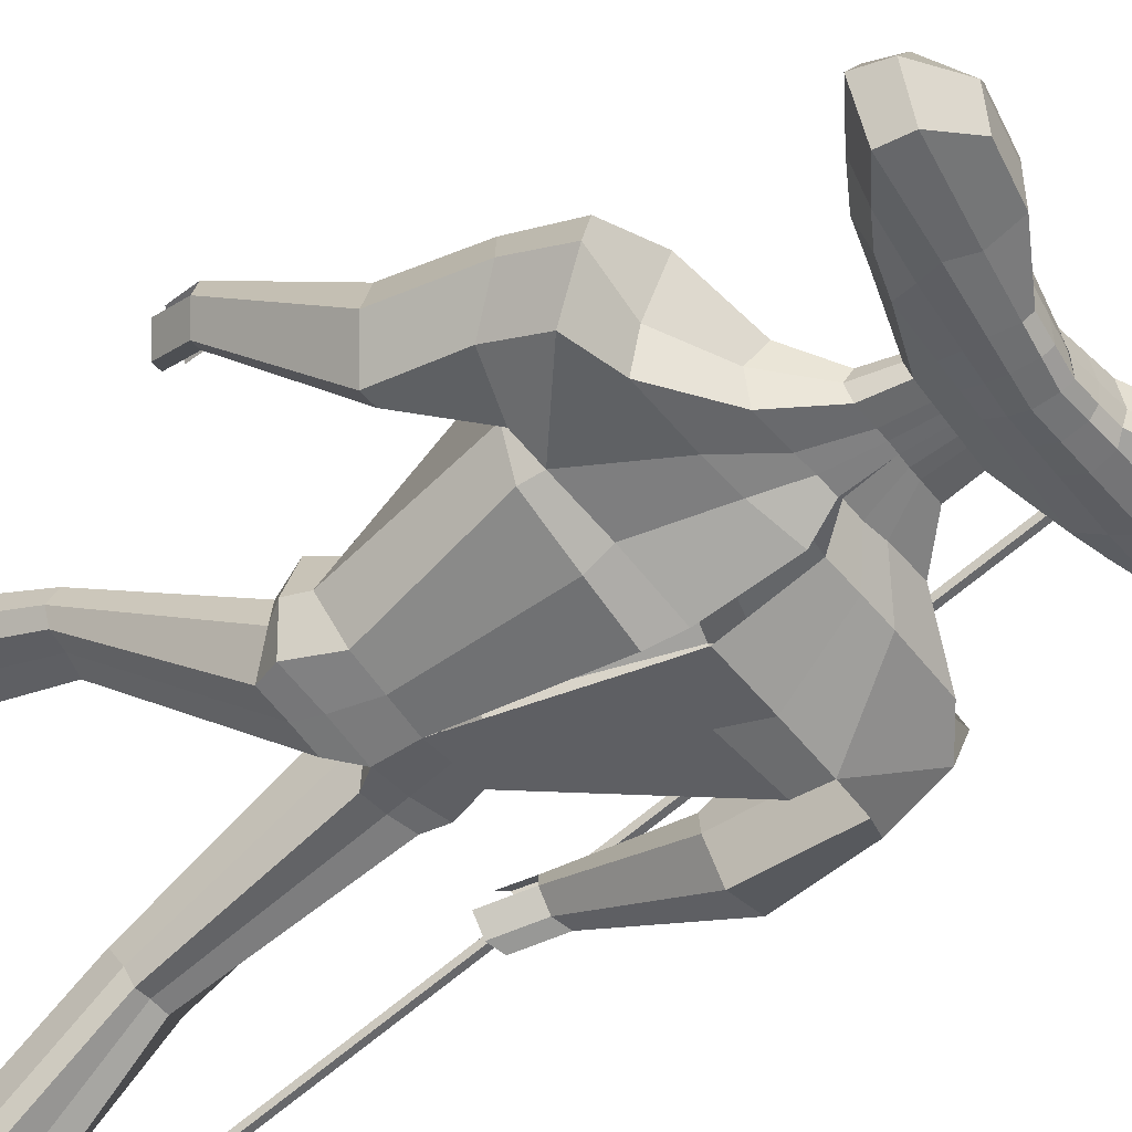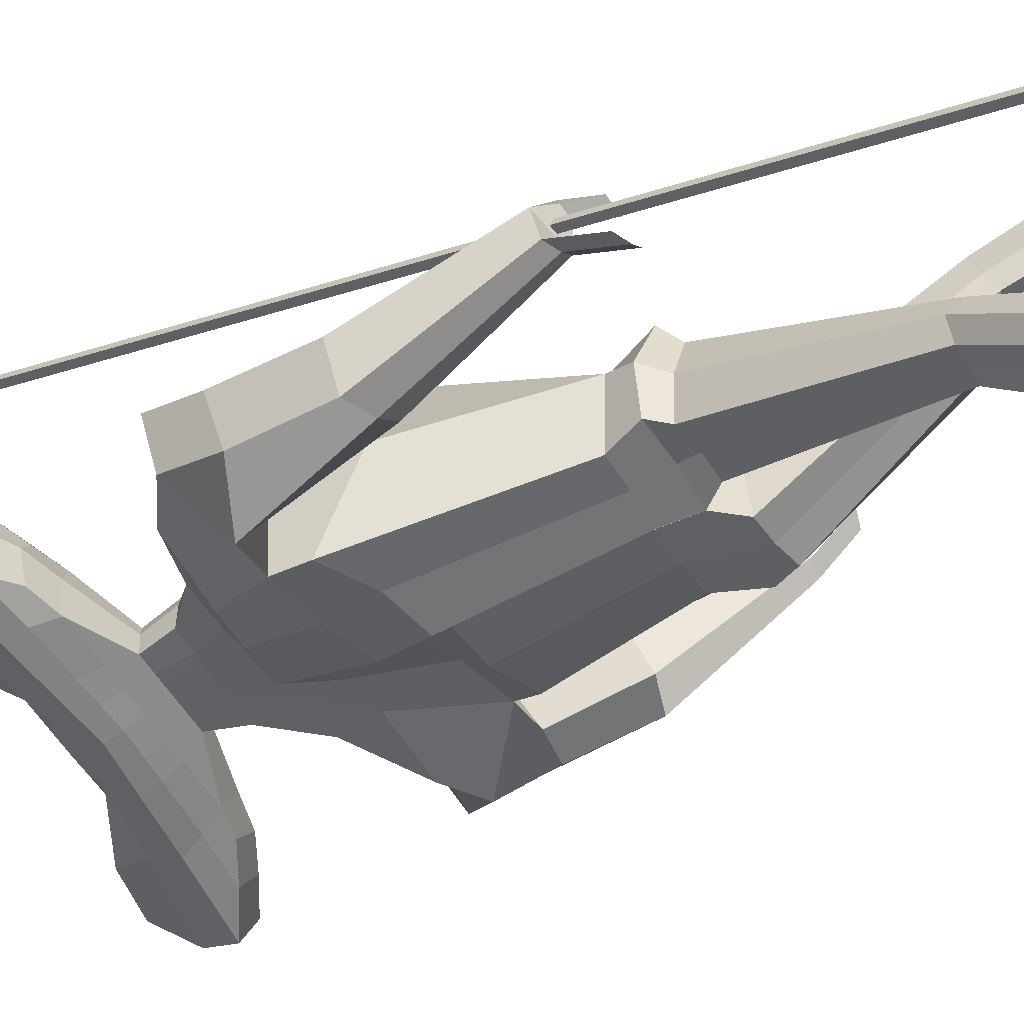
<metadata>
{"format":"obj","ext":"obj","renderer":"f3d","projection":"perspective","resolution":1024,"background":"white","views":[{"elev":-50.3,"azim":123.0,"up":"+Z"},{"elev":-50.8,"azim":-61.9,"up":"+Z"}]}
</metadata>
<code>
o Cube
v -0.3301 -0.925 -0.1883
v -0.2698 0.623 0.2749
v -0.332 -0.9217 -0.1992
v -0.2717 0.6263 0.264
v -0.319 -0.9249 -0.1902
v -0.2587 0.6231 0.273
v -0.3209 -0.9215 -0.2011
v -0.2606 0.6264 0.2621
v -0.1868 0.3836 0.01373
v -0.1868 0.3836 -0.05189
v -0.2367 0.5324 0.02107
v -0.2367 0.5324 -0.06064
v -0.2975 0.4488 0.04985
v -0.2975 0.4488 -0.0842
v -0.2892 0.491 0.04154
v -0.2892 0.491 -0.07833
v -0.2382 0.4119 0.03039
v -0.2382 0.4119 -0.06855
v -0.136 0.3695 -0.05566
v -0.136 0.3695 0.0175
v -0.1517 0.5177 -0.06064
v -0.1517 0.5177 0.02107
v -0.1614 0.435 -0.078
v -0.183 0.4286 0.01791
v -0.1475 0.4686 -0.07291
v -0.1475 0.4655 0.01678
v -0.1487 0.4022 0.03039
v -0.1487 0.4022 -0.06855
v -0.05787 0.3683 -0.05566
v -0.05787 0.3683 0.0175
v -0.05605 0.4677 -0.05566
v -0.05605 0.4677 0.0175
v -0.07009 0.4253 -0.078
v -0.01065 0.4243 0.05506
v -0.06288 0.4571 -0.07291
v -0.06288 0.4571 0.02165
v -0.06398 0.3968 0.03039
v -0.06398 0.3968 -0.06855
v -0.2121 0.3774 -0.0201
v -0.2677 0.5434 -0.02116
v 0.02073 0.4593 -0.02627
v -0.3355 0.4502 -0.01338
v -0.3262 0.4972 -0.01775
v -0.2693 0.409 -0.02067
v -0.1729 0.527 -0.02116
v -0.1554 0.3617 -0.02023
v -0.06623 0.4712 -0.02023
v 0.01889 0.2811 -0.04465
v 0.01889 0.2811 0.00484
v -0.05622 0.283 -0.03954
v -0.05537 0.2792 0.009092
v -0.01866 0.2821 -0.04297
v -0.01829 0.2804 0.006434
v -0.06512 0.2757 -0.01541
v -0.01141 0.335 0.00173
v 0.02045 0.3345 -0.04034
v -0.04325 0.3354 0.002025
v -0.05117 0.3308 -0.01923
v -0.04328 0.3355 -0.04034
v -0.01141 0.335 -0.04034
v 0.02045 0.3345 0.00173
v 0.01594 0.2196 -0.06374
v 0.0175 0.2125 0.0182
v -0.1145 0.2327 -0.05785
v -0.1079 0.2028 0.01872
v -0.04973 0.2283 -0.06311
v -0.04486 0.2062 0.01539
v -0.1272 0.2093 -0.02335
v 0.006555 0.06337 0.06012
v -0.00143 0.06611 -0.1538
v 0.00453 0.1917 -0.1165
v 0.01467 0.1452 0.02179
v -0.2204 0.1995 -0.1008
v -0.2063 0.1382 0.02924
v -0.1086 0.1985 -0.1113
v -0.09547 0.1388 0.02124
v -0.2419 0.1543 -0.04285
v -0.286 0.1595 -0.1095
v -0.2714 0.1092 0.01244
v -0.1756 0.0922 -0.1877
v -0.1572 0.03004 0.0177
v -0.3132 0.1672 -0.03659
v -0.1867 0.1126 -0.06933
v 0.01212 -0.2411 -0.1048
v 0.01224 -0.2412 0.05822
v 0.01028 -0.2593 -0.02596
v -0.08557 -0.2361 -0.08983
v -0.08552 -0.2448 0.03897
v -0.1263 -0.2585 -0.01807
v 0.001105 -0.01055 0.106
v -0.1583 -0.02778 0.06182
v 0.0009477 0.005662 -0.1443
v -0.1742 0.0429 -0.1883
v -0.187 -0.02214 -0.05492
v -0.3018 0.07071 -0.1419
v -0.282 0.0354 -0.0084
v -0.2304 0.0963 -0.193
v -0.2464 0.0139 0.01372
v -0.3273 0.08389 -0.06599
v -0.2356 0.06138 -0.09376
v -0.2718 -0.08458 -0.1504
v -0.3161 -0.0682 -0.1574
v -0.2546 -0.1016 -0.04875
v -0.2931 -0.0907 -0.02264
v -0.3397 -0.05991 -0.08356
v -0.2305 -0.08495 -0.1091
v -0.2963 -0.2987 -0.04651
v -0.3214 -0.2896 -0.05047
v -0.2865 -0.3075 0.009455
v -0.3084 -0.3013 0.02425
v -0.3347 -0.284 -0.009681
v -0.2727 -0.2986 -0.02301
v 0.2279 0.3768 0.01373
v 0.2279 0.3768 -0.05189
v 0.2832 0.5239 0.02107
v 0.2832 0.5239 -0.06064
v 0.02028 0.367 -0.05566
v 0.02028 0.367 0.0175
v 0.02201 0.4611 -0.06617
v 0.02185 0.4526 0.0175
v 0.3409 0.4384 0.04985
v 0.3409 0.4384 -0.0842
v 0.02117 0.4156 -0.077
v 0.02129 0.422 0.06399
v 0.3341 0.4808 0.04154
v 0.3341 0.4808 -0.07833
v 0.02172 0.4455 -0.07291
v 0.02172 0.4455 0.03039
v 0.02073 0.3913 0.03039
v 0.2802 0.4034 0.03039
v 0.2802 0.4034 -0.06855
v 0.02073 0.3913 -0.06855
v 0.1766 0.3644 -0.05566
v 0.1766 0.3644 0.0175
v 0.1977 0.512 -0.06064
v 0.1977 0.512 0.02107
v 0.2043 0.429 -0.078
v 0.2257 0.4219 0.01791
v 0.1917 0.4631 -0.07291
v 0.1916 0.4599 0.01678
v 0.1904 0.3967 0.03039
v 0.1904 0.3967 -0.06855
v 0.09844 0.3657 -0.05566
v 0.09844 0.3657 0.0175
v 0.1003 0.4651 -0.05566
v 0.1003 0.4651 0.0175
v 0.1127 0.4223 -0.078
v 0.05329 0.4232 0.05506
v 0.1067 0.4543 -0.07291
v 0.1067 0.4543 0.02165
v 0.1056 0.394 0.03039
v 0.1056 0.394 -0.06855
v 0.2529 0.3698 -0.0201
v 0.3146 0.5339 -0.02116
v 0.02321 0.4592 -0.02627
v 0.3789 0.4385 -0.01338
v 0.3713 0.4858 -0.01775
v 0.3113 0.3995 -0.02067
v 0.2192 0.5206 -0.02116
v 0.1957 0.356 -0.02023
v 0.1106 0.4683 -0.02023
v 0.01853 0.2811 -0.04465
v 0.01853 0.2811 0.00484
v 0.093 0.2776 -0.0483
v 0.09374 0.281 0.0002723
v 0.05584 0.2797 -0.04582
v 0.05613 0.281 0.00306
v 0.1025 0.2735 -0.02525
v 0.05079 0.334 0.00173
v 0.01893 0.3345 -0.04034
v 0.08266 0.3334 0.001432
v 0.09039 0.3285 -0.02063
v 0.08265 0.3334 -0.04034
v 0.05079 0.334 -0.04034
v 0.01893 0.3345 0.00173
v 0.01768 0.216 -0.06125
v 0.01925 0.2176 0.02168
v 0.1435 0.2012 -0.05864
v 0.1494 0.2278 0.01963
v 0.08047 0.2068 -0.05689
v 0.08482 0.2263 0.02326
v 0.1621 0.2053 -0.01834
v 0.007587 0.08821 0.1018
v 0.000806 0.04643 -0.1183
v 0.005675 0.1745 -0.0967
v 0.0153 0.1617 0.0422
v 0.2407 0.1339 -0.07149
v 0.2536 0.1894 0.06496
v 0.1293 0.1385 -0.06437
v 0.141 0.1916 0.07085
v 0.2399 0.1465 0.001897
v 0.3089 0.1013 -0.05406
v 0.3216 0.1471 0.07174
v 0.1867 0.01107 -0.05875
v 0.2028 0.1027 0.139
v 0.3506 0.1549 -0.008236
v 0.2166 0.1038 0.01998
v 0.01214 -0.2412 -0.105
v 0.01224 -0.2412 0.05822
v 0.01028 -0.2593 -0.02596
v 0.1264 -0.2455 -0.08683
v 0.1264 -0.2363 0.04361
v 0.168 -0.2599 -0.03342
v 0.001777 0.005706 0.1401
v 0.2017 0.04239 0.1771
v 0.002654 -0.005604 -0.1204
v 0.1876 -0.02051 -0.06264
v 0.2145 -0.02117 0.004276
v 0.318 0.0213 -0.02658
v 0.3327 0.05227 0.09814
v 0.2414 0.005422 -0.05255
v 0.2617 0.07864 0.1495
v 0.3605 0.07005 0.01972
v 0.2307 0.05063 0.04561
v 0.2815 -0.111 0.01484
v 0.3218 -0.1023 -0.009367
v 0.2941 -0.09474 0.1114
v 0.3387 -0.08037 0.1202
v 0.3654 -0.07356 0.04349
v 0.2542 -0.09393 0.06366
v 0.3339 -0.2842 0.1704
v 0.3567 -0.2791 0.1565
v 0.3413 -0.2748 0.2266
v 0.3667 -0.2667 0.2316
v 0.3817 -0.263 0.1876
v 0.3185 -0.2748 0.1981
v 0.01139 -0.2994 -0.1087
v 0.01134 -0.3006 0.07546
v 0.008984 -0.2958 -0.02658
v -0.1068 -0.2881 -0.08659
v -0.1076 -0.3082 0.05426
v -0.1309 -0.2931 -0.02493
v 0.01136 -0.3002 -0.1089
v 0.01136 -0.3002 0.07555
v 0.008984 -0.2958 -0.02658
v 0.1512 -0.31 -0.08714
v 0.1502 -0.2901 0.05379
v 0.1744 -0.2949 -0.02764
v -0.01403 -0.327 -0.0261
v -0.01199 -0.3292 -0.106
v -0.09345 -0.3173 -0.09823
v -0.01195 -0.3317 0.03849
v -0.09344 -0.3335 0.02624
v -0.1033 -0.3237 -0.03127
v -0.04054 -0.6236 -0.153
v -0.05269 -0.6175 -0.1749
v -0.1051 -0.6158 -0.17
v -0.03945 -0.6451 -0.1167
v -0.1202 -0.6356 -0.1242
v -0.1287 -0.6176 -0.1515
v -0.05714 -0.8185 -0.2874
v -0.05329 -0.8017 -0.3316
v -0.1347 -0.8003 -0.3239
v -0.06422 -0.853 -0.2401
v -0.1377 -0.8353 -0.2523
v -0.1448 -0.8093 -0.2867
v 0.04195 -0.3296 -0.02627
v 0.04433 -0.3361 -0.1042
v 0.1377 -0.3444 -0.08648
v 0.04406 -0.334 0.0386
v 0.1362 -0.3306 0.03003
v 0.1464 -0.3278 -0.01996
v 0.06528 -0.6033 0.1629
v 0.08146 -0.6153 0.1445
v 0.1464 -0.607 0.1527
v 0.06682 -0.5896 0.2032
v 0.1588 -0.5877 0.1933
v 0.1685 -0.5965 0.1618
v 0.08122 -0.8197 0.2487
v 0.08396 -0.8456 0.21
v 0.1758 -0.8349 0.2158
v 0.08355 -0.7984 0.2974
v 0.1749 -0.7975 0.2861
v 0.1847 -0.8127 0.247
v 0.3157 -0.3465 0.2017
v 0.3385 -0.3415 0.1879
v 0.3635 -0.3254 0.2189
v 0.3306 -0.325 0.2357
v 0.3559 -0.3169 0.2407
v 0.3078 -0.325 0.2072
v -0.275 -0.3544 0.002355
v -0.2968 -0.3482 0.01715
v -0.3232 -0.3309 -0.01678
v -0.2798 -0.3664 -0.05769
v -0.3049 -0.3572 -0.06165
v -0.2563 -0.3662 -0.0342
v -0.05945 -0.8606 -0.3098
v -0.05254 -0.8408 -0.3516
v -0.1333 -0.8382 -0.3496
v -0.1089 -0.9588 -0.1993
v -0.1506 -0.9475 -0.2154
v -0.1466 -0.8503 -0.3153
v 0.08568 -0.8606 0.2799
v 0.08659 -0.8886 0.2418
v 0.1779 -0.8787 0.2429
v 0.1233 -0.769 0.4099
v 0.1806 -0.7688 0.3913
v 0.1883 -0.8549 0.271
v 0.1859 -0.8337 0.2576
v 0.1758 -0.8572 0.2283
v 0.0846 -0.867 0.2258
v 0.08297 -0.8399 0.2628
v 0.09059 -0.8035 0.3283
v 0.1821 -0.7983 0.3158
v -0.1336 -0.8189 -0.3358
v -0.05259 -0.8211 -0.3394
v -0.1465 -0.8308 -0.2991
v -0.1494 -0.8772 -0.2537
v -0.06949 -0.8853 -0.2403
v -0.05877 -0.8401 -0.2977
v 0.05936 0.3663 -0.05566
v 0.05936 0.3663 0.0175
v 0.06113 0.4631 -0.06092
v 0.06105 0.4589 0.0175
v 0.06696 0.4189 -0.0775
v 0.03729 0.4226 0.05952
v 0.06421 0.4499 -0.07291
v 0.06421 0.4499 0.02602
v 0.06316 0.3926 0.03039
v 0.06316 0.3926 -0.06855
v 0.06689 0.4638 -0.02325
v 0.03726 0.2808 -0.04476
v 0.0373 0.2809 0.00458
v 0.03486 0.3342 -0.04034
v 0.03486 0.3342 0.00173
v 0.04949 0.213 -0.05995
v 0.05171 0.2209 0.02286
v 0.06802 0.1476 -0.06901
v 0.07872 0.1849 0.06646
v 0.09374 0.0253 -0.07701
v 0.1063 0.1049 0.1325
v 0.06954 -0.2426 -0.09769
v 0.06949 -0.2406 0.04923
v 0.09598 -0.008464 -0.1039
v 0.09952 0.01563 0.1497
v 0.08118 -0.3035 -0.09847
v 0.08093 -0.2984 0.06542
v 0.09065 -0.3384 -0.09731
v 0.09009 -0.3332 0.03396
v 0.1139 -0.6101 0.1509
v 0.1122 -0.5763 0.2237
v 0.1299 -0.8401 0.2126
v 0.1291 -0.7981 0.2918
v 0.1322 -0.8837 0.243
v 0.1439 -0.8017 0.3618
v 0.1371 -0.8576 0.2759
v 0.1379 -0.7992 0.3218
v 0.13 -0.8622 0.2275
v -0.01879 0.3676 -0.05566
v -0.01879 0.3676 0.0175
v -0.01702 0.4644 -0.06092
v -0.0171 0.4601 0.0175
v -0.02446 0.4204 -0.0775
v 0.005321 0.4231 0.05952
v -0.02058 0.4513 -0.07291
v -0.02058 0.4513 0.02602
v -0.02163 0.394 0.03039
v -0.02163 0.394 -0.06855
v -0.02275 0.4652 -0.02325
v 0.0001406 0.2815 -0.04442
v 0.0002191 0.2811 0.005174
v 0.00452 0.3347 -0.04034
v 0.00452 0.3347 0.00173
v -0.01643 0.2219 -0.06361
v -0.01403 0.2109 0.01734
v -0.05219 0.1958 -0.1148
v -0.04033 0.1418 0.02029
v -0.08943 0.08247 -0.1763
v -0.07494 0.04436 0.03318
v -0.03642 -0.2399 -0.09504
v -0.0365 -0.243 0.05114
v -0.08486 0.01604 -0.1582
v -0.0796 -0.01557 0.09475
v -0.04783 -0.2969 -0.09843
v -0.04806 -0.3028 0.06524
v -0.05264 -0.326 -0.1017
v -0.05262 -0.3324 0.03279
v -0.07896 -0.6188 -0.1677
v -0.08027 -0.652 -0.09495
v -0.09409 -0.8011 -0.3282
v -0.09819 -0.8411 -0.2477
v -0.09253 -0.8391 -0.3504
v -0.1184 -0.9213 -0.2445
v -0.1028 -0.8552 -0.3128
v -0.1118 -0.8836 -0.2489
v -0.09274 -0.8197 -0.3373
v -0.2649 0.6345 0.2802
v -0.2707 0.6413 0.2468
v -0.2617 0.6345 0.2797
v -0.2676 0.6414 0.2462
v -0.2603 0.6291 0.3066
v -0.259 0.8084 0.2997
v -0.2571 0.6291 0.3061
v -0.2559 0.8084 0.2991
v -0.2707 0.6246 0.2694
v -0.3311 -0.9233 -0.1938
v -0.2596 0.6248 0.2675
v -0.3199 -0.9232 -0.1957
v -0.2678 0.6379 0.2634
v -0.2647 0.638 0.2628
v -0.2566 0.7203 0.3209
v -0.2535 0.7204 0.3204
f 46 20 9 39
f 45 40 11 22
f 26 22 11 15
f 43 40 12 16
f 28 19 10 18
f 25 23 14 16
f 44 42 14 18
f 27 24 13 17
f 21 25 16 12
f 42 43 16 14
f 24 26 15 13
f 20 27 17 9
f 39 44 18 10
f 23 28 18 14
f 33 38 28 23
f 30 37 27 20
f 34 36 26 24
f 31 35 25 21
f 37 34 24 27
f 35 33 23 25
f 38 29 19 28
f 36 32 22 26
f 47 45 22 32
f 55 57 51 53
f 363 55 53 361
f 359 47 32 352
f 356 352 32 36
f 358 349 29 38
f 355 353 33 35
f 357 354 34 37
f 351 355 35 31
f 354 356 36 34
f 350 357 37 30
f 353 358 38 33
f 351 31 47 359
f 57 58 54 51
f 31 21 45 47
f 9 17 44 39
f 13 15 43 42
f 17 13 42 44
f 59 60 52 50
f 15 11 40 43
f 21 12 40 45
f 19 46 39 10
f 50 52 66 64
f 360 48 62 364
f 54 50 64 68
f 58 59 50 54
f 362 56 48 360
f 349 117 56 362
f 46 19 59 58
f 19 29 60 59
f 20 46 58 57
f 350 30 55 363
f 30 20 57 55
f 364 62 71 366
f 68 64 73 77
f 67 65 74 76
f 65 68 77 74
f 361 53 67 365
f 51 54 68 65
f 53 51 65 67
f 366 71 70 368
f 77 73 78 82
f 76 74 79 81
f 74 77 82 79
f 367 76 81 369
f 64 66 75 73
f 365 67 76 367
f 79 82 99 96
f 373 91 88 371
f 82 78 95 99
f 73 75 80 78
f 200 198 233 235
f 370 84 227 374
f 94 93 87 89
f 372 92 84 370
f 91 94 89 88
f 81 83 94 91
f 368 70 92 372
f 83 80 93 94
f 369 81 91 373
f 95 97 101 102
f 99 95 102 105
f 78 80 97 95
f 80 83 100 97
f 83 81 98 100
f 81 79 96 98
f 104 105 111 110
f 103 104 110 109
f 100 98 103 106
f 97 100 106 101
f 98 96 104 103
f 96 99 105 104
f 112 109 110 111
f 107 112 111 108
f 105 102 108 111
f 102 101 107 108
f 106 103 109 112
f 101 106 112 107
f 160 153 113 134
f 159 136 115 154
f 140 125 115 136
f 157 126 116 154
f 142 131 114 133
f 139 126 122 137
f 158 131 122 156
f 141 130 121 138
f 135 116 126 139
f 156 122 126 157
f 138 121 125 140
f 134 113 130 141
f 153 114 131 158
f 137 122 131 142
f 147 137 142 152
f 144 134 141 151
f 148 138 140 150
f 145 135 139 149
f 151 141 138 148
f 149 139 137 147
f 152 142 133 143
f 150 140 136 146
f 161 146 136 159
f 169 167 165 171
f 325 323 167 169
f 321 314 146 161
f 318 150 146 314
f 320 152 143 311
f 317 149 147 315
f 319 151 148 316
f 313 145 149 317
f 316 148 150 318
f 312 144 151 319
f 315 147 152 320
f 313 321 161 145
f 171 165 168 172
f 145 161 159 135
f 113 153 158 130
f 121 156 157 125
f 130 158 156 121
f 173 164 166 174
f 125 157 154 115
f 135 159 154 116
f 133 114 153 160
f 164 178 180 166
f 322 326 176 162
f 168 182 178 164
f 172 168 164 173
f 324 322 162 170
f 311 324 170 117
f 160 172 173 133
f 133 173 174 143
f 134 171 172 160
f 312 325 169 144
f 144 169 171 134
f 326 328 185 176
f 182 191 187 178
f 181 190 188 179
f 179 188 191 182
f 323 327 181 167
f 165 179 182 168
f 167 181 179 165
f 328 330 184 185
f 191 196 192 187
f 190 195 193 188
f 188 193 196 191
f 329 331 195 190
f 178 187 189 180
f 327 329 190 181
f 193 210 213 196
f 335 333 202 205
f 196 213 209 192
f 187 192 194 189
f 86 85 228 229
f 201 203 238 236
f 208 203 201 207
f 334 332 198 206
f 205 202 203 208
f 195 205 208 197
f 330 334 206 184
f 197 208 207 194
f 331 335 205 195
f 209 216 215 211
f 213 219 216 209
f 192 209 211 194
f 194 211 214 197
f 197 214 212 195
f 195 212 210 193
f 218 224 225 219
f 217 223 224 218
f 214 220 217 212
f 211 215 220 214
f 212 217 218 210
f 210 218 219 213
f 224 223 226 221 222 225
f 219 225 222 216
f 216 222 221 215
f 220 226 223 217
f 215 221 226 220
f 374 227 240 376
f 232 230 241 244
f 236 238 262 259
f 238 237 261 262
f 199 200 235 234
f 88 89 232 231
f 371 88 231 375
f 332 201 236 336
f 203 202 237 238
f 89 87 230 232
f 333 199 234 337
f 84 86 229 227
f 239 242 248 245
f 376 240 246 378
f 229 228 242 239
f 375 231 243 377
f 227 229 239 240
f 231 232 244 243
f 249 250 256 255
f 246 245 251 252
f 377 243 249 379
f 240 239 245 246
f 243 244 250 249
f 244 241 247 250
f 302 301 294 293
f 308 307 292 291
f 250 247 253 256
f 378 246 252 380
f 245 248 254 251
f 379 249 255 381
f 259 262 268 265
f 262 261 267 268
f 336 236 259 338
f 234 235 257 260
f 337 234 260 339
f 235 233 258 257
f 341 266 272 343
f 266 263 269 272
f 338 259 265 340
f 260 257 263 266
f 339 260 266 341
f 257 258 264 263
f 300 299 298 295
f 386 306 288 382
f 263 264 270 269
f 268 267 273 274
f 265 268 274 271
f 340 265 271 342
f 222 225 277 276
f 221 222 276 275
f 223 226 280 278
f 223 224 279 278
f 111 110 282 283
f 110 109 281 282
f 107 112 286 284
f 108 107 284 285
f 384 383 291 292
f 382 384 292 289
f 346 298 297 345
f 344 295 298 346
f 385 308 291 383
f 303 302 293 296
f 307 305 289 292
f 348 300 295 344
f 306 310 287 288
f 299 304 297 298
f 347 303 296 345
f 310 309 290 287
f 343 272 303 347
f 274 273 304 299
f 342 271 300 348
f 272 269 302 303
f 271 274 299 300
f 269 270 301 302
f 251 254 309 310
f 252 251 310 306
f 256 253 305 307
f 381 255 308 385
f 380 252 306 386
f 255 256 307 308
f 270 342 348 301
f 273 343 347 304
f 304 347 345 297
f 301 348 344 294
f 294 344 346 293
f 293 346 345 296
f 264 340 342 270
f 261 339 341 267
f 258 338 340 264
f 267 341 343 273
f 237 337 339 261
f 233 336 338 258
f 202 333 337 237
f 198 332 336 233
f 183 204 335 331
f 194 207 334 330
f 207 201 332 334
f 204 199 333 335
f 177 186 329 327
f 186 183 331 329
f 189 194 330 328
f 163 177 327 323
f 180 189 328 326
f 118 175 325 312
f 143 174 324 311
f 174 166 322 324
f 166 180 326 322
f 119 155 321 313
f 123 315 320 132
f 118 312 319 129
f 124 316 318 128
f 119 313 317 127
f 129 319 316 124
f 127 317 315 123
f 132 320 311 117
f 128 318 314 120
f 155 120 314 321
f 175 163 323 325
f 253 380 386 305
f 254 381 385 309
f 309 385 383 290
f 288 287 384 382
f 287 290 383 384
f 305 386 382 289
f 248 379 381 254
f 247 378 380 253
f 242 377 379 248
f 228 375 377 242
f 241 376 378 247
f 85 371 375 228
f 230 374 376 241
f 69 369 373 90
f 80 368 372 93
f 93 372 370 87
f 87 370 374 230
f 90 373 371 85
f 63 365 367 72
f 72 367 369 69
f 75 366 368 80
f 49 361 365 63
f 66 364 366 75
f 118 350 363 61
f 29 349 362 60
f 60 362 360 52
f 52 360 364 66
f 119 351 359 41
f 123 132 358 353
f 118 129 357 350
f 124 128 356 354
f 119 127 355 351
f 129 124 354 357
f 127 123 353 355
f 132 117 349 358
f 128 120 352 356
f 41 359 352 120
f 61 363 361 49
f 395 4 3 396
f 4 8 7 3
f 397 6 5 398
f 6 2 1 5
f 396 3 7 398
f 2 6 389 387
f 8 4 388 390
f 397 8 390 400
f 395 2 387 399
f 400 390 394 402
f 399 387 391 401
f 387 389 393 391
f 390 388 392 394
f 388 399 401 392
f 389 400 402 393
f 4 395 399 388
f 6 397 400 389
f 1 396 398 5
f 8 397 398 7
f 2 395 396 1

</code>
